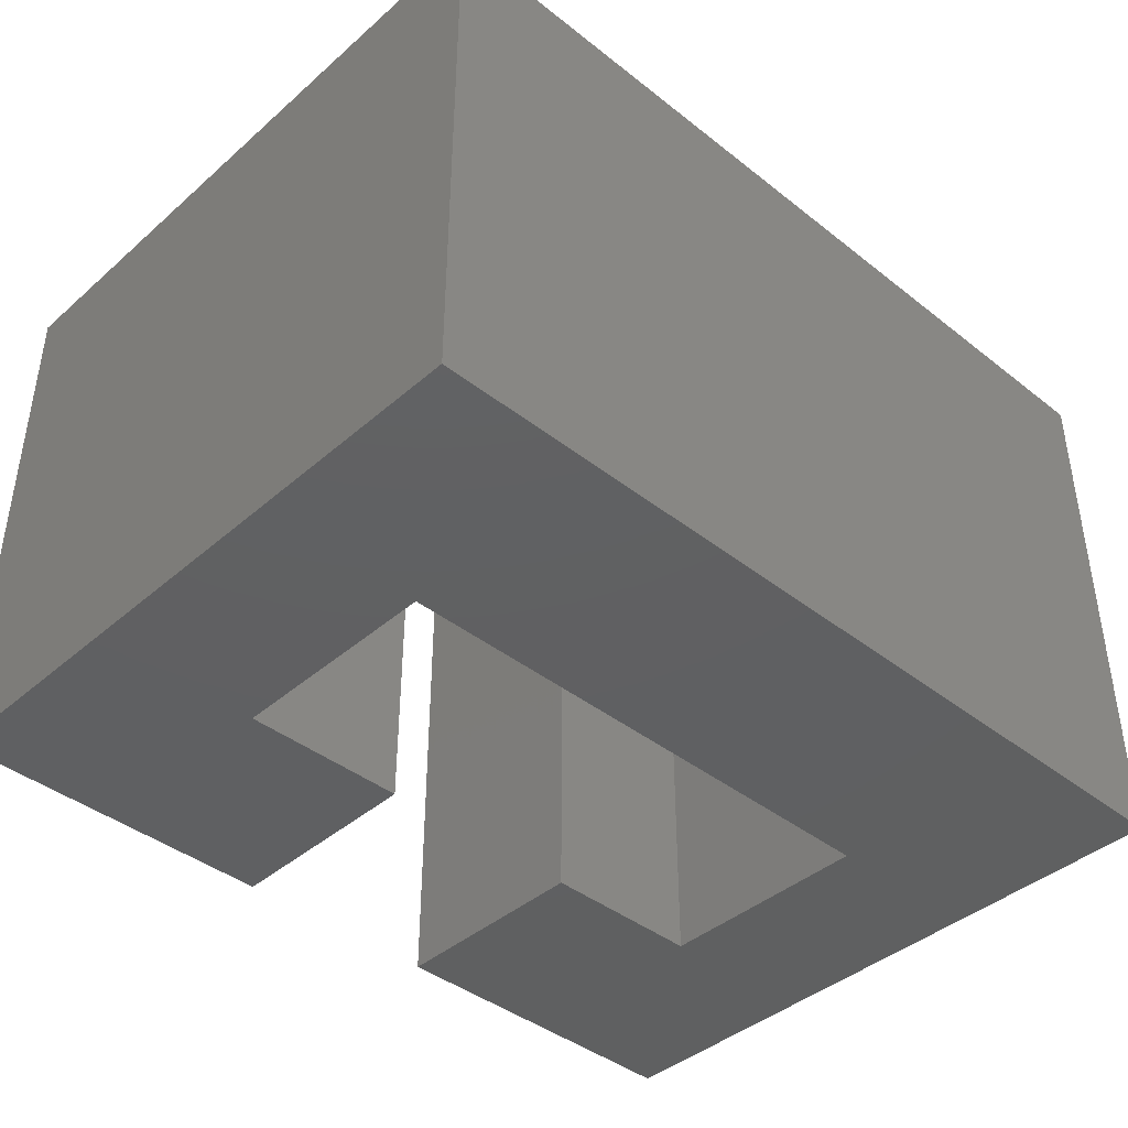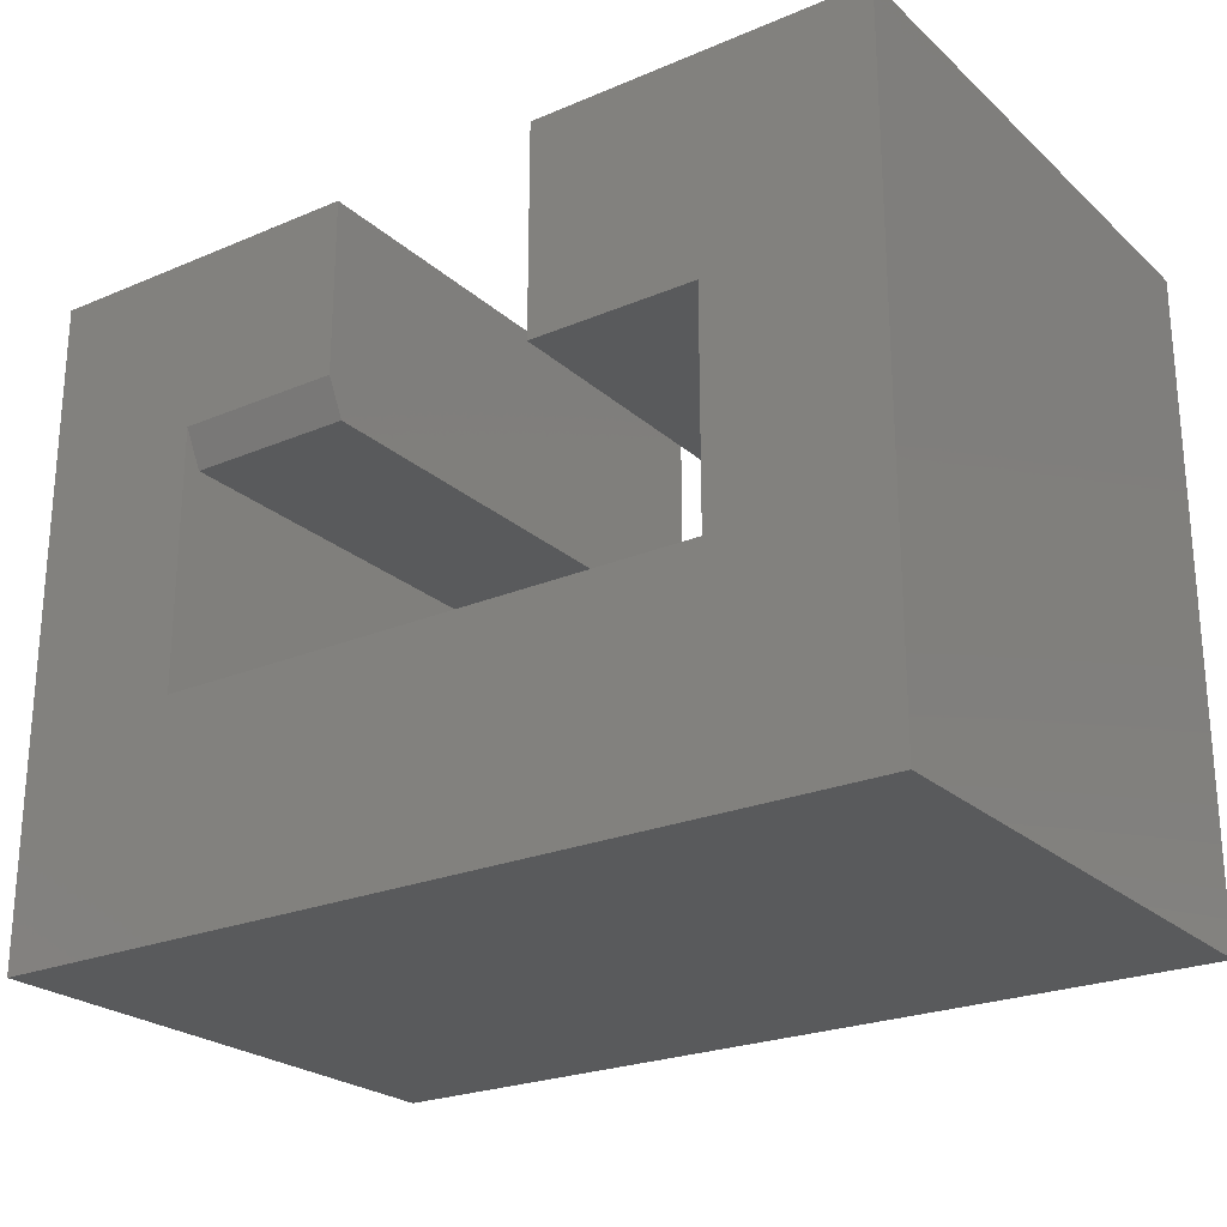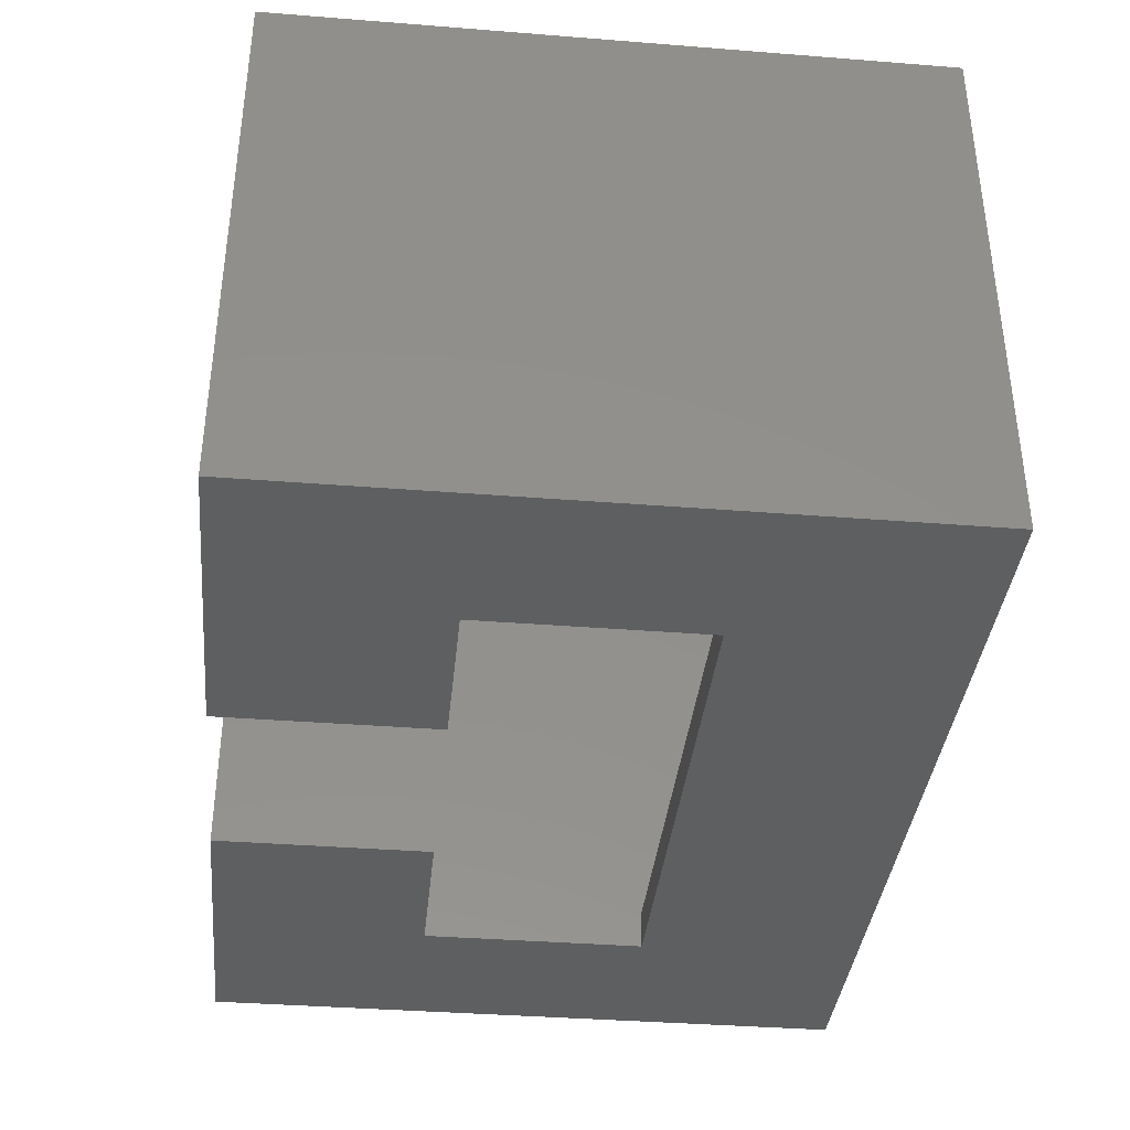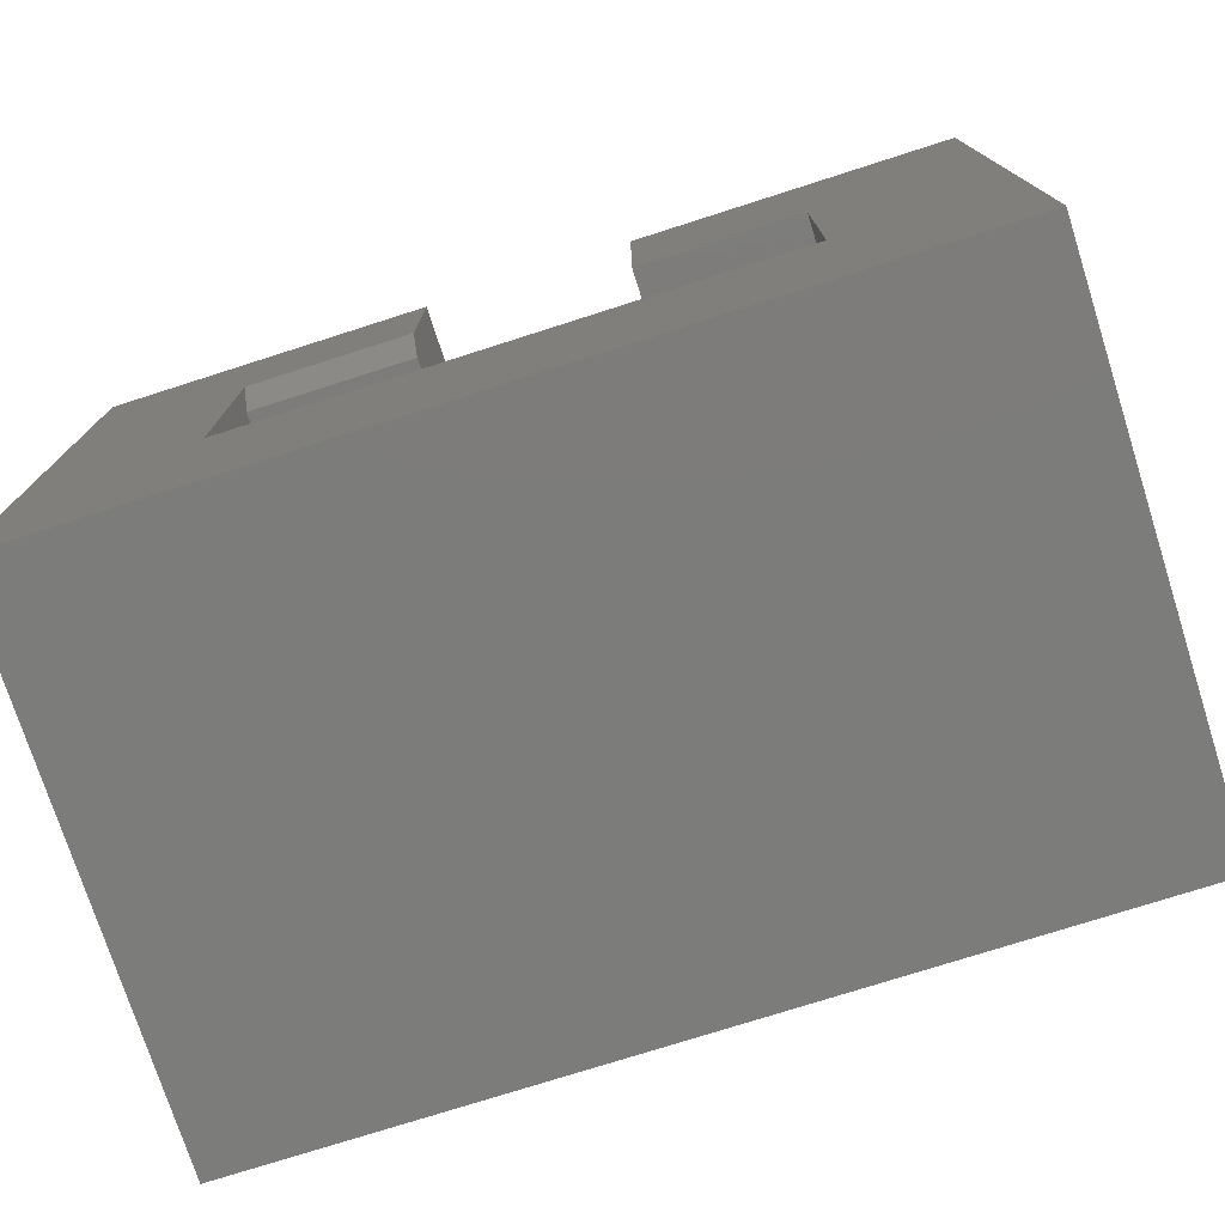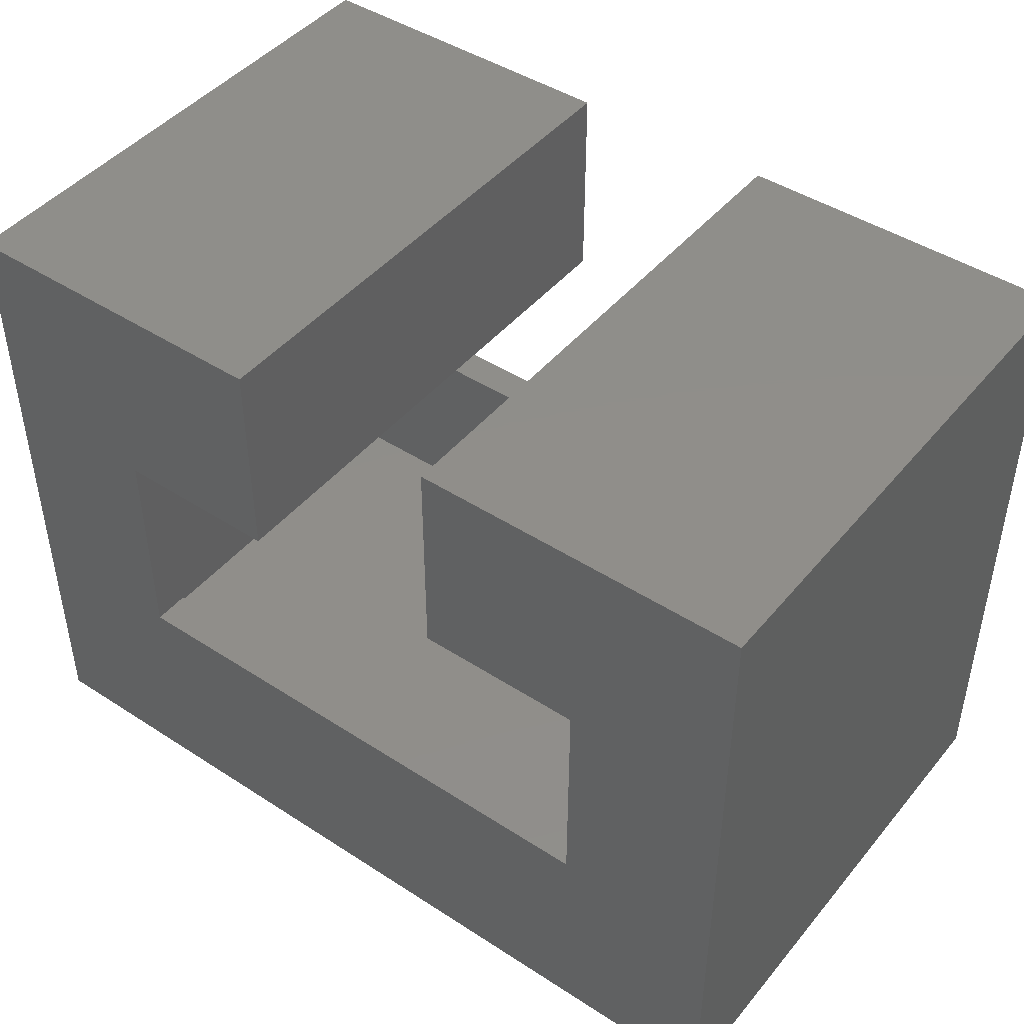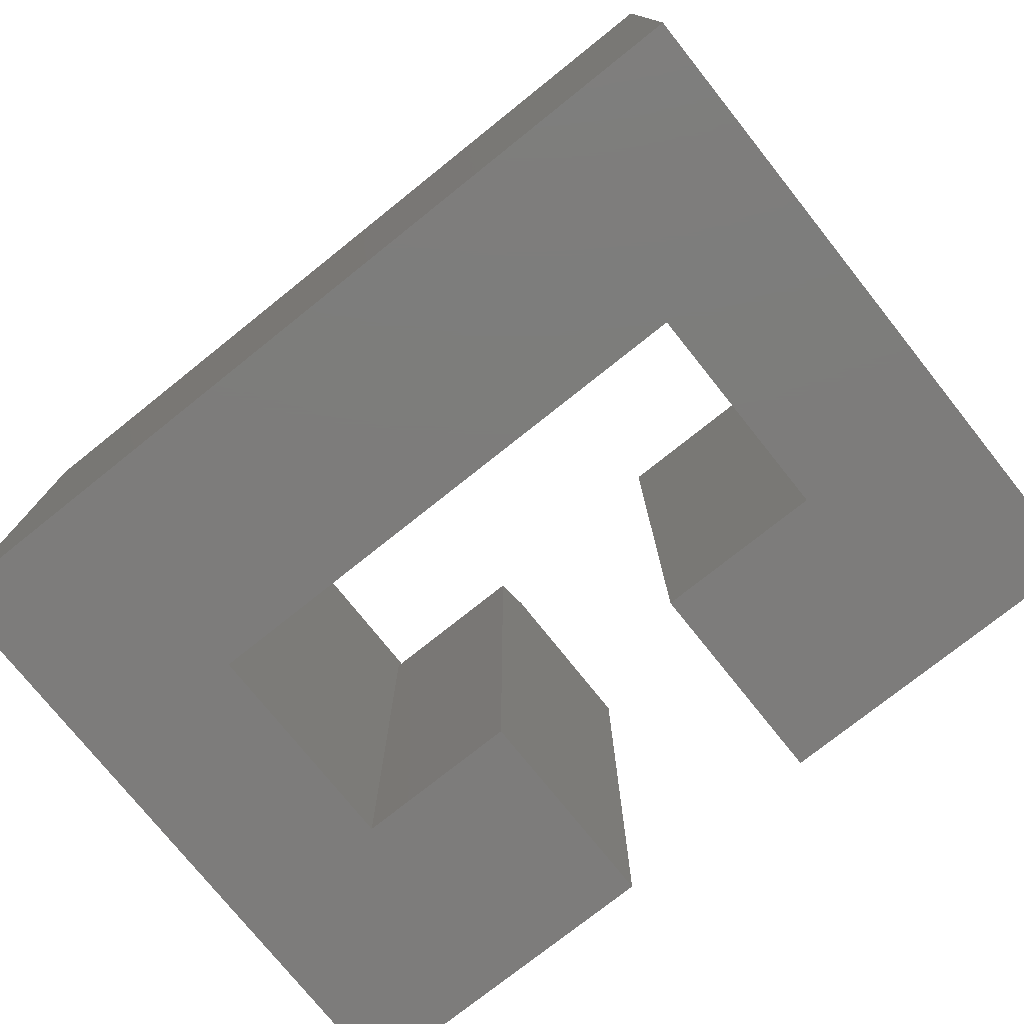
<metadata>
{"format":"stl","ext":"stl","renderer":"f3d","projection":"perspective","resolution":1024,"background":"white","views":[{"elev":-41.3,"azim":136.4,"up":"+Y"},{"elev":-24.0,"azim":-145.0,"up":"+Z"},{"elev":-37.5,"azim":84.2,"up":"+Y"},{"elev":-75.5,"azim":-162.3,"up":"+Z"},{"elev":45.1,"azim":36.9,"up":"+Z"},{"elev":-76.1,"azim":-141.4,"up":"+Y"}]}
</metadata>
<code>
# stl→obj: 54 verts, 104 faces
v 0.6079 3.504e-16 0.1895
v 0.1421 0 0.1895
v 0.6079 -0.03125 0.1895
v 0.1421 -0.03125 0.1895
v 0.4658 -0.01562 0.3789
v 0.6079 -0.01562 0.3789
v 0.4658 -0.4688 0.3789
v 0.6079 -0.4688 0.3789
v 0.4658 -0.4688 0.5605
v 0.4658 0 0.5605
v 0.4658 0 0.4102
v 0.75 0 -4.592e-17
v 0.6079 3.504e-16 0.4102
v 0.75 0 0.5605
v 0 0 0
v 3.432e-17 0 0.5605
v 0.1421 0 0.3789
v 0.2842 0 0.5605
v 0.2842 0 0.3789
v 0.6079 -0.4375 0.1895
v 0.6079 -0.4688 0.1895
v 0.75 -0.4688 -4.592e-17
v 0.75 -0.4688 0.5605
v 0.1421 -0.4375 0.1895
v 0.1109 -0.03125 0.1895
v 0.1109 -0.4375 0.1895
v 0.6391 -0.03125 0.1895
v 0.6391 -0.4375 0.1895
v 0.1421 -0.4688 0.1895
v 0.1421 -0.4688 0.3789
v 0.497 -0.03125 0.5293
v 0.497 -0.03125 0.4102
v 0.7188 -0.03125 0.5293
v 0.6391 -0.03125 0.4102
v 0.7188 -0.03125 0.03125
v 0.03125 -0.03125 0.03125
v 0.253 -0.03125 0.4102
v 0.253 -0.03125 0.5293
v 0.1109 -0.03125 0.4102
v 0.03125 -0.03125 0.5293
v 0.7188 -0.4375 0.03125
v 0.6391 -0.4375 0.4102
v 0.7188 -0.4375 0.5293
v 0.497 -0.4375 0.4102
v 0.497 -0.4375 0.5293
v 0.03125 -0.4375 0.03125
v 0.253 -0.4375 0.4102
v 0.1109 -0.4375 0.4102
v 0.253 -0.4375 0.5293
v 0.03125 -0.4375 0.5293
v 0 -0.4688 0
v 3.432e-17 -0.4688 0.5605
v 0.2842 -0.4688 0.5605
v 0.2842 -0.4688 0.3789
f 1 2 3
f 3 2 4
f 5 6 7
f 7 6 8
f 7 9 5
f 5 9 10
f 5 10 11
f 12 13 14
f 14 13 11
f 14 11 10
f 13 12 1
f 1 12 15
f 1 15 2
f 2 15 16
f 2 16 17
f 17 16 18
f 17 18 19
f 6 13 1
f 6 1 3
f 6 3 20
f 6 20 21
f 6 21 8
f 22 12 23
f 23 12 14
f 5 11 6
f 6 11 13
f 4 24 25
f 25 24 26
f 27 28 3
f 3 28 20
f 20 24 21
f 21 24 29
f 4 2 17
f 30 29 17
f 17 29 24
f 17 24 4
f 31 32 33
f 33 32 34
f 33 34 35
f 35 34 27
f 35 27 3
f 35 3 36
f 36 3 4
f 36 4 25
f 37 38 39
f 39 38 40
f 39 40 25
f 25 40 36
f 20 28 41
f 41 28 42
f 41 42 43
f 43 42 44
f 43 44 45
f 26 24 46
f 46 24 20
f 46 20 41
f 47 48 49
f 49 48 50
f 48 26 50
f 50 26 46
f 46 41 36
f 36 41 35
f 41 43 35
f 35 43 33
f 49 50 38
f 38 50 40
f 43 45 33
f 33 45 31
f 31 45 32
f 32 45 44
f 48 47 39
f 39 47 37
f 44 42 32
f 32 42 34
f 34 42 27
f 27 42 28
f 25 26 39
f 39 26 48
f 37 47 38
f 38 47 49
f 50 46 40
f 40 46 36
f 9 7 23
f 23 7 8
f 23 8 22
f 22 8 21
f 22 21 51
f 51 21 29
f 51 29 52
f 52 29 30
f 52 30 53
f 53 30 54
f 52 16 51
f 51 16 15
f 53 18 52
f 52 18 16
f 19 18 54
f 54 18 53
f 17 19 30
f 30 19 54
f 23 14 9
f 9 14 10
f 51 15 22
f 22 15 12

</code>
